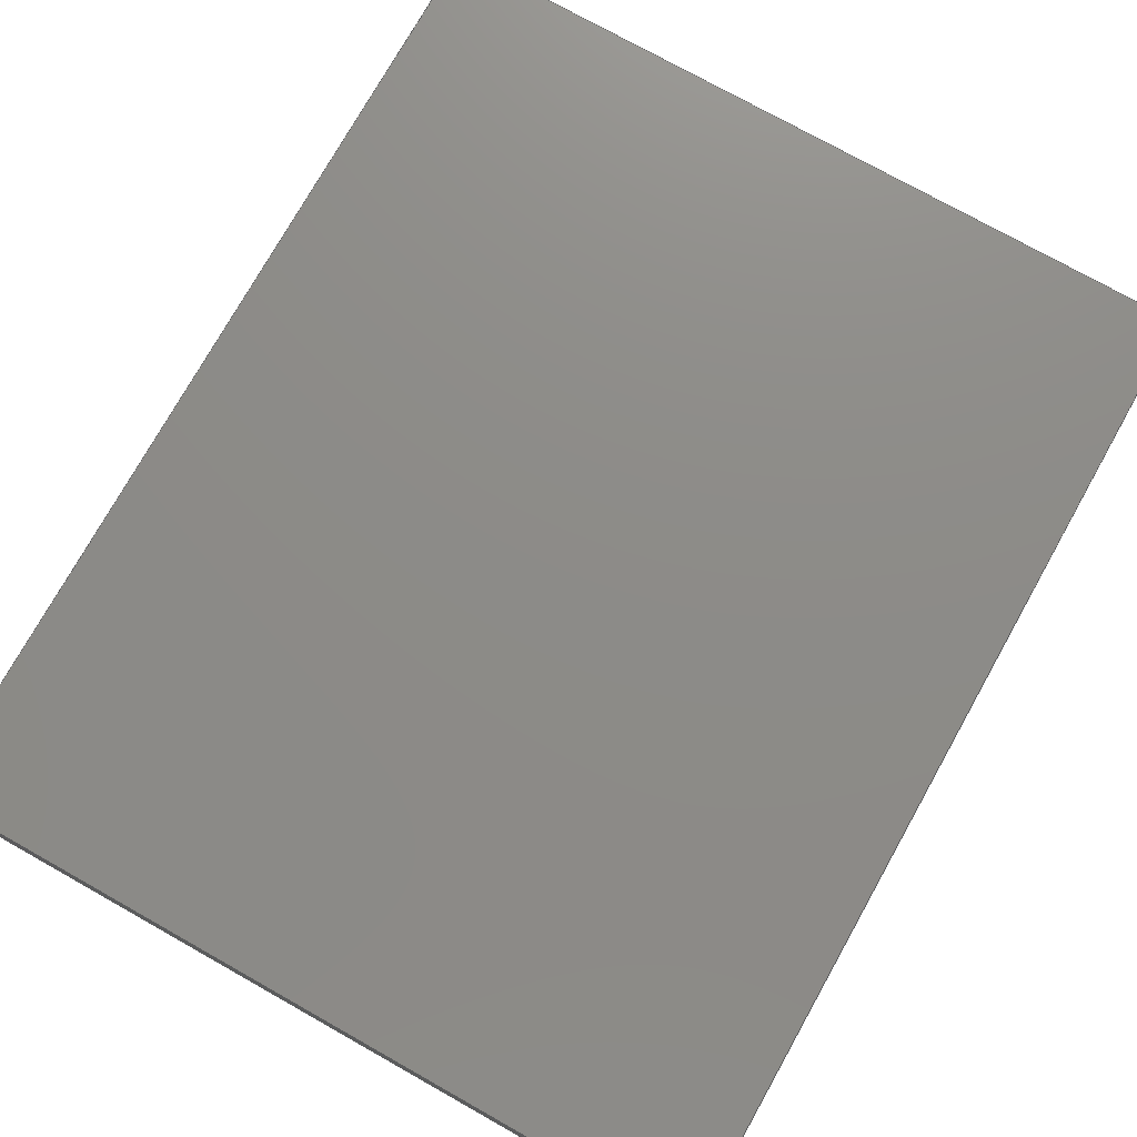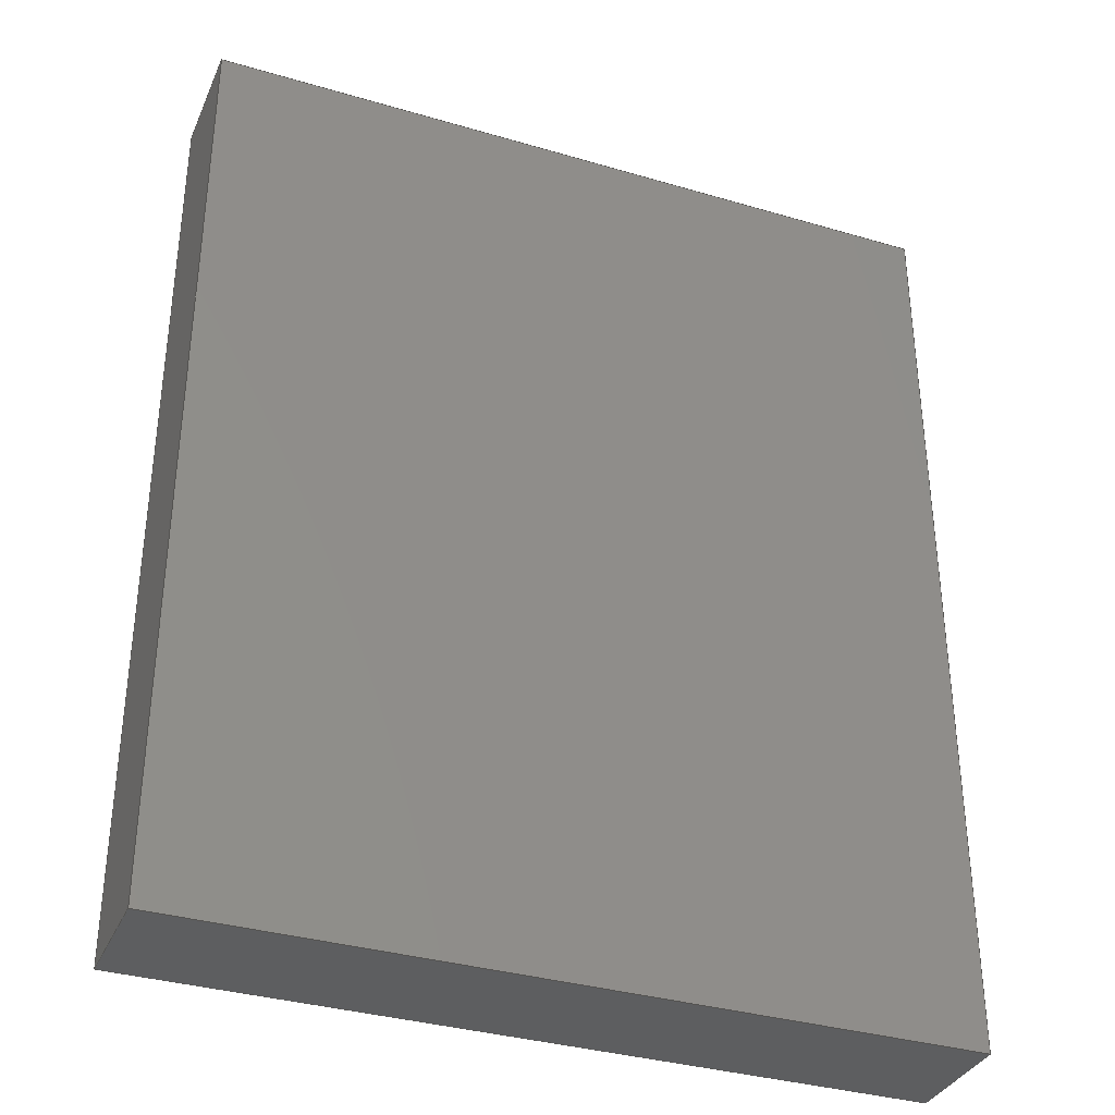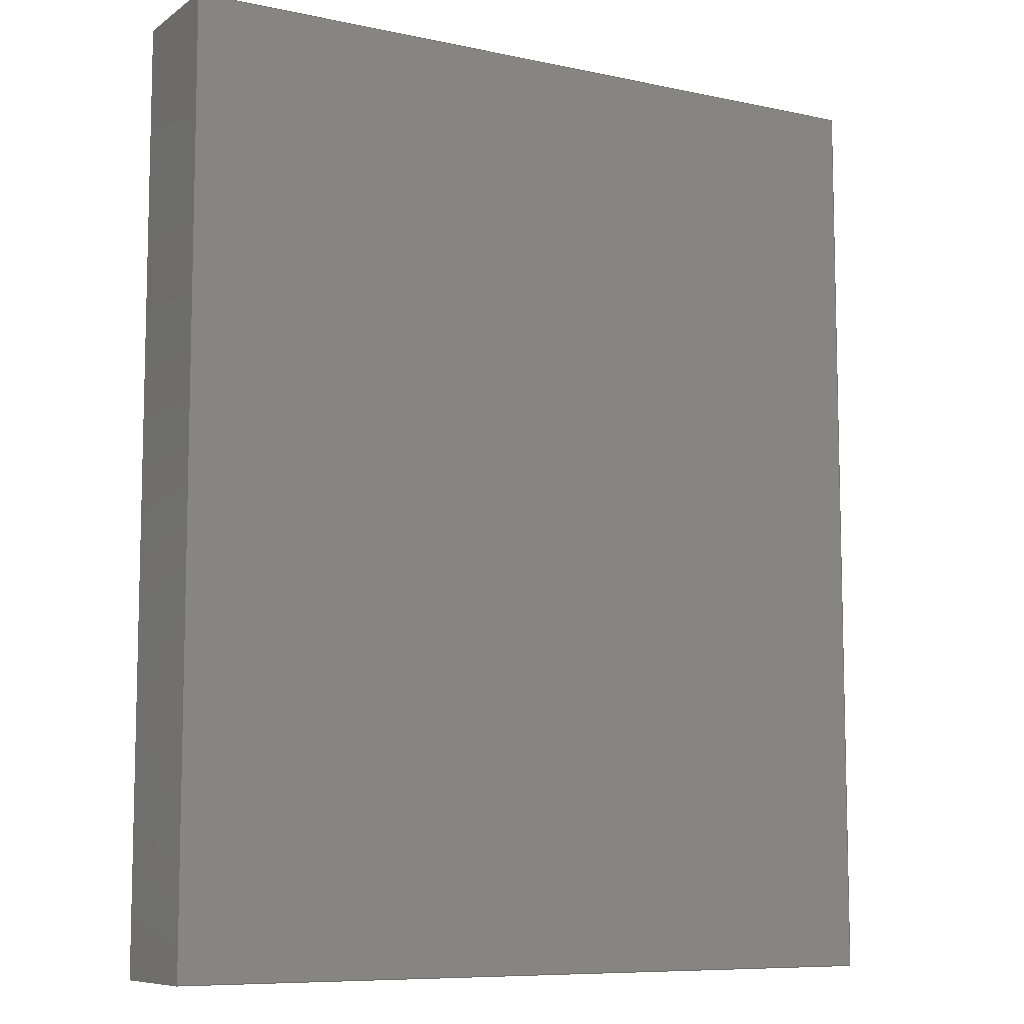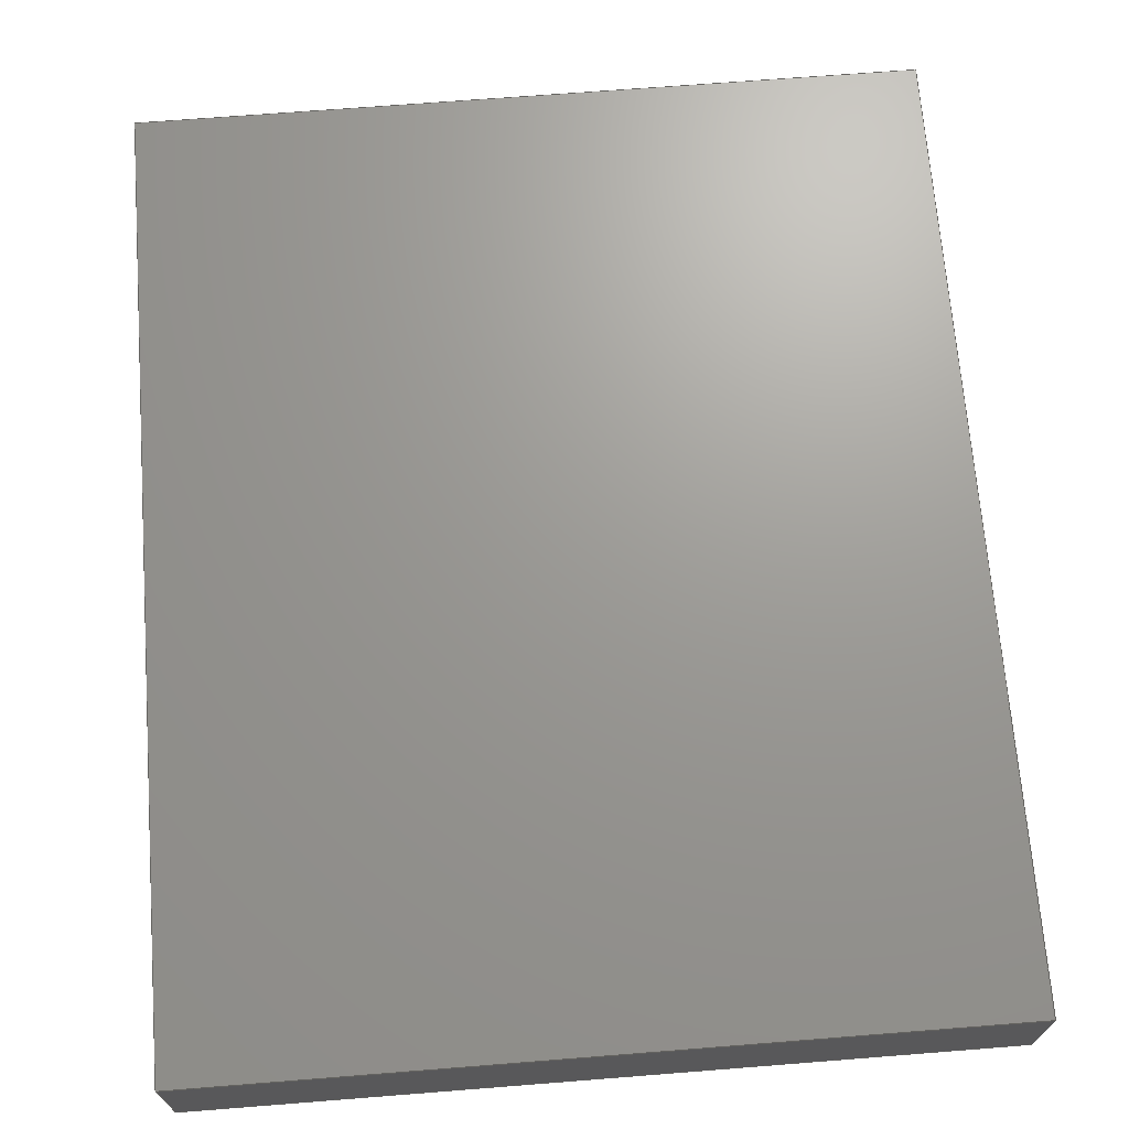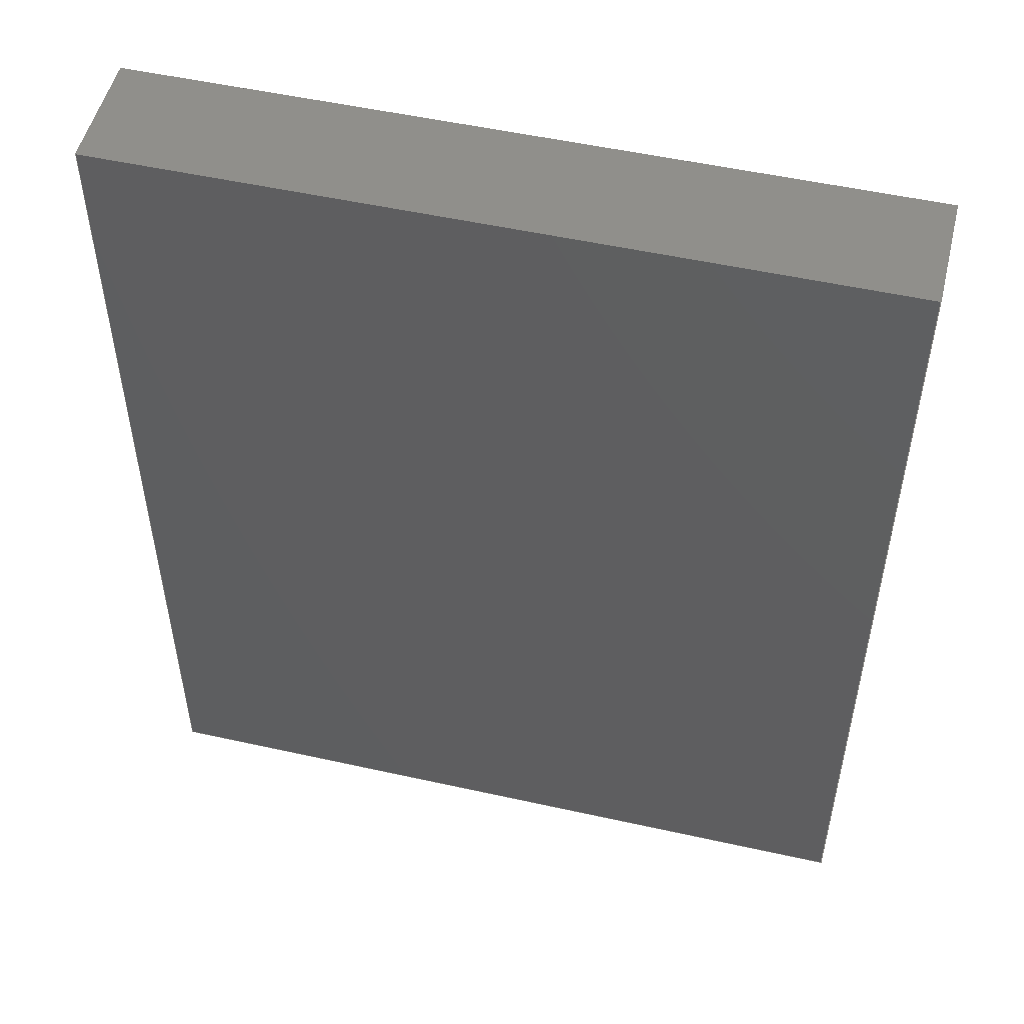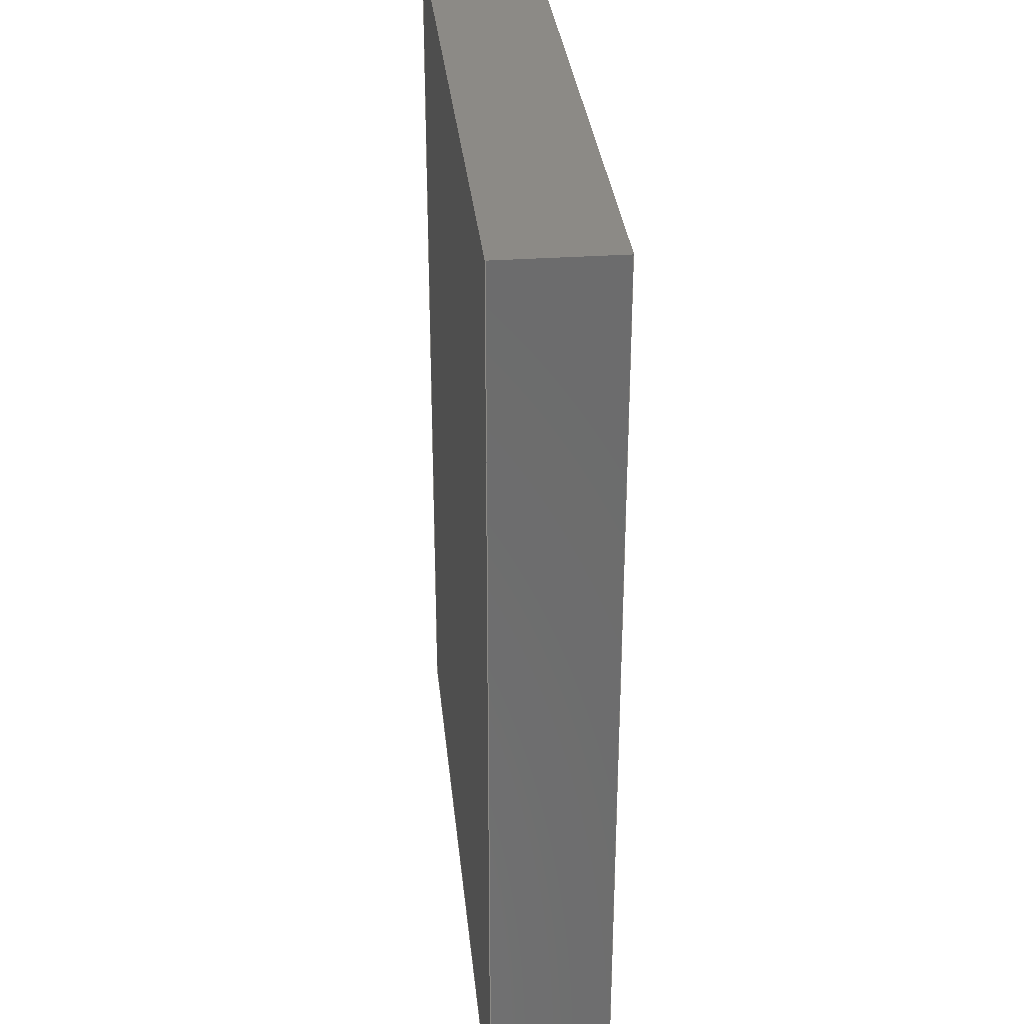
<metadata>
{"format":"step","ext":"step","renderer":"f3d","projection":"perspective","resolution":1024,"background":"white","views":[{"elev":75.5,"azim":29.3,"up":"+Y"},{"elev":-34.8,"azim":158.5,"up":"+Z"},{"elev":-8.6,"azim":150.0,"up":"+Z"},{"elev":69.4,"azim":175.5,"up":"+Y"},{"elev":51.6,"azim":13.6,"up":"+Z"},{"elev":31.5,"azim":-95.6,"up":"+Z"}]}
</metadata>
<code>
ISO-10303-21;
DATA;
#1=MECHANICAL_DESIGN_GEOMETRIC_PRESENTATION_REPRESENTATION('',(#4),#174);
#2=SHAPE_REPRESENTATION_RELATIONSHIP('SRR','None',#181,#3);
#3=ADVANCED_BREP_SHAPE_REPRESENTATION('',(#5),#173);
#4=STYLED_ITEM('',(#190),#5);
#5=MANIFOLD_SOLID_BREP('Body1',#98);
#6=FACE_OUTER_BOUND('',#12,.T.);
#7=FACE_OUTER_BOUND('',#13,.T.);
#8=FACE_OUTER_BOUND('',#14,.T.);
#9=FACE_OUTER_BOUND('',#15,.T.);
#10=FACE_OUTER_BOUND('',#16,.T.);
#11=FACE_OUTER_BOUND('',#17,.T.);
#12=EDGE_LOOP('',(#62,#63,#64,#65));
#13=EDGE_LOOP('',(#66,#67,#68,#69));
#14=EDGE_LOOP('',(#70,#71,#72,#73));
#15=EDGE_LOOP('',(#74,#75,#76,#77));
#16=EDGE_LOOP('',(#78,#79,#80,#81));
#17=EDGE_LOOP('',(#82,#83,#84,#85));
#18=LINE('',#148,#30);
#19=LINE('',#150,#31);
#20=LINE('',#152,#32);
#21=LINE('',#153,#33);
#22=LINE('',#156,#34);
#23=LINE('',#158,#35);
#24=LINE('',#159,#36);
#25=LINE('',#162,#37);
#26=LINE('',#163,#38);
#27=LINE('',#166,#39);
#28=LINE('',#167,#40);
#29=LINE('',#169,#41);
#30=VECTOR('',#122,10);
#31=VECTOR('',#123,10);
#32=VECTOR('',#124,10);
#33=VECTOR('',#125,10);
#34=VECTOR('',#128,10);
#35=VECTOR('',#129,10);
#36=VECTOR('',#130,10);
#37=VECTOR('',#133,10);
#38=VECTOR('',#134,10);
#39=VECTOR('',#137,10);
#40=VECTOR('',#138,10);
#41=VECTOR('',#141,10);
#42=VERTEX_POINT('',#146);
#43=VERTEX_POINT('',#147);
#44=VERTEX_POINT('',#149);
#45=VERTEX_POINT('',#151);
#46=VERTEX_POINT('',#155);
#47=VERTEX_POINT('',#157);
#48=VERTEX_POINT('',#161);
#49=VERTEX_POINT('',#165);
#50=EDGE_CURVE('',#42,#43,#18,.T.);
#51=EDGE_CURVE('',#44,#42,#19,.T.);
#52=EDGE_CURVE('',#45,#44,#20,.T.);
#53=EDGE_CURVE('',#43,#45,#21,.T.);
#54=EDGE_CURVE('',#45,#46,#22,.T.);
#55=EDGE_CURVE('',#47,#46,#23,.T.);
#56=EDGE_CURVE('',#43,#47,#24,.T.);
#57=EDGE_CURVE('',#44,#48,#25,.T.);
#58=EDGE_CURVE('',#46,#48,#26,.T.);
#59=EDGE_CURVE('',#42,#49,#27,.T.);
#60=EDGE_CURVE('',#48,#49,#28,.T.);
#61=EDGE_CURVE('',#49,#47,#29,.T.);
#62=ORIENTED_EDGE('',*,*,#50,.F.);
#63=ORIENTED_EDGE('',*,*,#51,.F.);
#64=ORIENTED_EDGE('',*,*,#52,.F.);
#65=ORIENTED_EDGE('',*,*,#53,.F.);
#66=ORIENTED_EDGE('',*,*,#53,.T.);
#67=ORIENTED_EDGE('',*,*,#54,.T.);
#68=ORIENTED_EDGE('',*,*,#55,.F.);
#69=ORIENTED_EDGE('',*,*,#56,.F.);
#70=ORIENTED_EDGE('',*,*,#52,.T.);
#71=ORIENTED_EDGE('',*,*,#57,.T.);
#72=ORIENTED_EDGE('',*,*,#58,.F.);
#73=ORIENTED_EDGE('',*,*,#54,.F.);
#74=ORIENTED_EDGE('',*,*,#51,.T.);
#75=ORIENTED_EDGE('',*,*,#59,.T.);
#76=ORIENTED_EDGE('',*,*,#60,.F.);
#77=ORIENTED_EDGE('',*,*,#57,.F.);
#78=ORIENTED_EDGE('',*,*,#50,.T.);
#79=ORIENTED_EDGE('',*,*,#56,.T.);
#80=ORIENTED_EDGE('',*,*,#61,.F.);
#81=ORIENTED_EDGE('',*,*,#59,.F.);
#82=ORIENTED_EDGE('',*,*,#61,.T.);
#83=ORIENTED_EDGE('',*,*,#55,.T.);
#84=ORIENTED_EDGE('',*,*,#58,.T.);
#85=ORIENTED_EDGE('',*,*,#60,.T.);
#86=PLANE('',#112);
#87=PLANE('',#113);
#88=PLANE('',#114);
#89=PLANE('',#115);
#90=PLANE('',#116);
#91=PLANE('',#117);
#92=ADVANCED_FACE('',(#6),#86,.F.);
#93=ADVANCED_FACE('',(#7),#87,.T.);
#94=ADVANCED_FACE('',(#8),#88,.T.);
#95=ADVANCED_FACE('',(#9),#89,.T.);
#96=ADVANCED_FACE('',(#10),#90,.T.);
#97=ADVANCED_FACE('',(#11),#91,.T.);
#98=CLOSED_SHELL('',(#92,#93,#94,#95,#96,#97));
#99=DERIVED_UNIT_ELEMENT(#101,1);
#100=DERIVED_UNIT_ELEMENT(#176,-3);
#101=(
MASS_UNIT()
NAMED_UNIT(*)
SI_UNIT(.KILO.,.GRAM.)
);
#102=DERIVED_UNIT((#99,#100));
#103=MEASURE_REPRESENTATION_ITEM('density measure',
POSITIVE_RATIO_MEASURE(1060),#102);
#104=PROPERTY_DEFINITION_REPRESENTATION(#109,#106);
#105=PROPERTY_DEFINITION_REPRESENTATION(#110,#107);
#106=REPRESENTATION('material name',(#108),#173);
#107=REPRESENTATION('density',(#103),#173);
#108=DESCRIPTIVE_REPRESENTATION_ITEM('ABS Plastic','ABS Plastic');
#109=PROPERTY_DEFINITION('material property','material name',#183);
#110=PROPERTY_DEFINITION('material property','density of part',#183);
#111=AXIS2_PLACEMENT_3D('',#144,#118,#119);
#112=AXIS2_PLACEMENT_3D('',#145,#120,#121);
#113=AXIS2_PLACEMENT_3D('',#154,#126,#127);
#114=AXIS2_PLACEMENT_3D('',#160,#131,#132);
#115=AXIS2_PLACEMENT_3D('',#164,#135,#136);
#116=AXIS2_PLACEMENT_3D('',#168,#139,#140);
#117=AXIS2_PLACEMENT_3D('',#170,#142,#143);
#118=DIRECTION('axis',(0,0,1));
#119=DIRECTION('refdir',(1,0,0));
#120=DIRECTION('center_axis',(0,0,1));
#121=DIRECTION('ref_axis',(0,-1,0));
#122=DIRECTION('',(0,1,0));
#123=DIRECTION('',(1,-5.968e-16,0));
#124=DIRECTION('',(0,-1,0));
#125=DIRECTION('',(-1,0,0));
#126=DIRECTION('center_axis',(0,1,0));
#127=DIRECTION('ref_axis',(-1,0,0));
#128=DIRECTION('',(0,0,1));
#129=DIRECTION('',(-1,0,0));
#130=DIRECTION('',(0,0,1));
#131=DIRECTION('center_axis',(-1,0,0));
#132=DIRECTION('ref_axis',(0,-1,0));
#133=DIRECTION('',(0,0,1));
#134=DIRECTION('',(0,-1,0));
#135=DIRECTION('center_axis',(-5.968e-16,-1,0));
#136=DIRECTION('ref_axis',(1,-5.968e-16,0));
#137=DIRECTION('',(0,0,1));
#138=DIRECTION('',(1,-5.968e-16,0));
#139=DIRECTION('center_axis',(1,0,0));
#140=DIRECTION('ref_axis',(0,1,0));
#141=DIRECTION('',(0,1,0));
#142=DIRECTION('center_axis',(0,0,1));
#143=DIRECTION('ref_axis',(1,0,0));
#144=CARTESIAN_POINT('',(0,0,0));
#145=CARTESIAN_POINT('Origin',(-77.79,510.3,-456.7));
#146=CARTESIAN_POINT('',(59.53,492.1,-456.7));
#147=CARTESIAN_POINT('',(59.53,510.3,-456.7));
#148=CARTESIAN_POINT('',(59.53,501.2,-456.7));
#149=CARTESIAN_POINT('',(-59.53,492.1,-456.7));
#150=CARTESIAN_POINT('',(-68.66,492.1,-456.7));
#151=CARTESIAN_POINT('',(-59.53,510.3,-456.7));
#152=CARTESIAN_POINT('',(-59.53,510.3,-456.7));
#153=CARTESIAN_POINT('',(-9.128,510.3,-456.7));
#154=CARTESIAN_POINT('Origin',(59.53,510.3,-461));
#155=CARTESIAN_POINT('',(-59.53,510.3,-311));
#156=CARTESIAN_POINT('',(-59.53,510.3,-461));
#157=CARTESIAN_POINT('',(59.53,510.3,-311));
#158=CARTESIAN_POINT('',(77.79,510.3,-311));
#159=CARTESIAN_POINT('',(59.53,510.3,-461));
#160=CARTESIAN_POINT('Origin',(-59.53,510.3,-461));
#161=CARTESIAN_POINT('',(-59.53,492.1,-311));
#162=CARTESIAN_POINT('',(-59.53,492.1,-461));
#163=CARTESIAN_POINT('',(-59.53,492.1,-311));
#164=CARTESIAN_POINT('Origin',(-59.53,492.1,-461));
#165=CARTESIAN_POINT('',(59.53,492.1,-311));
#166=CARTESIAN_POINT('',(59.53,492.1,-461));
#167=CARTESIAN_POINT('',(59.53,492.1,-311));
#168=CARTESIAN_POINT('Origin',(59.53,492.1,-461));
#169=CARTESIAN_POINT('',(59.53,492.1,-311));
#170=CARTESIAN_POINT('Origin',(0,501.2,-311));
#171=UNCERTAINTY_MEASURE_WITH_UNIT(LENGTH_MEASURE(0.01),#175,
'DISTANCE_ACCURACY_VALUE',
'Maximum model space distance between geometric entities at asserted c
onnectivities');
#172=UNCERTAINTY_MEASURE_WITH_UNIT(LENGTH_MEASURE(0.01),#175,
'DISTANCE_ACCURACY_VALUE',
'Maximum model space distance between geometric entities at asserted c
onnectivities');
#173=(
GEOMETRIC_REPRESENTATION_CONTEXT(3)
GLOBAL_UNCERTAINTY_ASSIGNED_CONTEXT((#171))
GLOBAL_UNIT_ASSIGNED_CONTEXT((#175,#177,#178))
REPRESENTATION_CONTEXT('','3D')
);
#174=(
GEOMETRIC_REPRESENTATION_CONTEXT(3)
GLOBAL_UNCERTAINTY_ASSIGNED_CONTEXT((#172))
GLOBAL_UNIT_ASSIGNED_CONTEXT((#175,#177,#178))
REPRESENTATION_CONTEXT('','3D')
);
#175=(
LENGTH_UNIT()
NAMED_UNIT(*)
SI_UNIT(.MILLI.,.METRE.)
);
#176=(
LENGTH_UNIT()
NAMED_UNIT(*)
SI_UNIT($,.METRE.)
);
#177=(
NAMED_UNIT(*)
PLANE_ANGLE_UNIT()
SI_UNIT($,.RADIAN.)
);
#178=(
NAMED_UNIT(*)
SI_UNIT($,.STERADIAN.)
SOLID_ANGLE_UNIT()
);
#179=SHAPE_DEFINITION_REPRESENTATION(#180,#181);
#180=PRODUCT_DEFINITION_SHAPE('',$,#183);
#181=SHAPE_REPRESENTATION('',(#111),#173);
#182=PRODUCT_DEFINITION_CONTEXT('part definition',#187,'design');
#183=PRODUCT_DEFINITION('Front','Front',#184,#182);
#184=PRODUCT_DEFINITION_FORMATION('',$,#189);
#185=PRODUCT_RELATED_PRODUCT_CATEGORY('Front','Front',(#189));
#186=APPLICATION_PROTOCOL_DEFINITION('international standard',
'automotive_design',2009,#187);
#187=APPLICATION_CONTEXT(
'Core Data for Automotive Mechanical Design Process');
#188=PRODUCT_CONTEXT('part definition',#187,'mechanical');
#189=PRODUCT('Front','Front',$,(#188));
#190=PRESENTATION_STYLE_ASSIGNMENT((#191));
#191=SURFACE_STYLE_USAGE(.BOTH.,#192);
#192=SURFACE_SIDE_STYLE('',(#193));
#193=SURFACE_STYLE_FILL_AREA(#194);
#194=FILL_AREA_STYLE('ABS (White)',(#195));
#195=FILL_AREA_STYLE_COLOUR('ABS (White)',#196);
#196=COLOUR_RGB('ABS (White)',0.9647,0.9647,0.9529);
ENDSEC;
END-ISO-10303-21;

</code>
